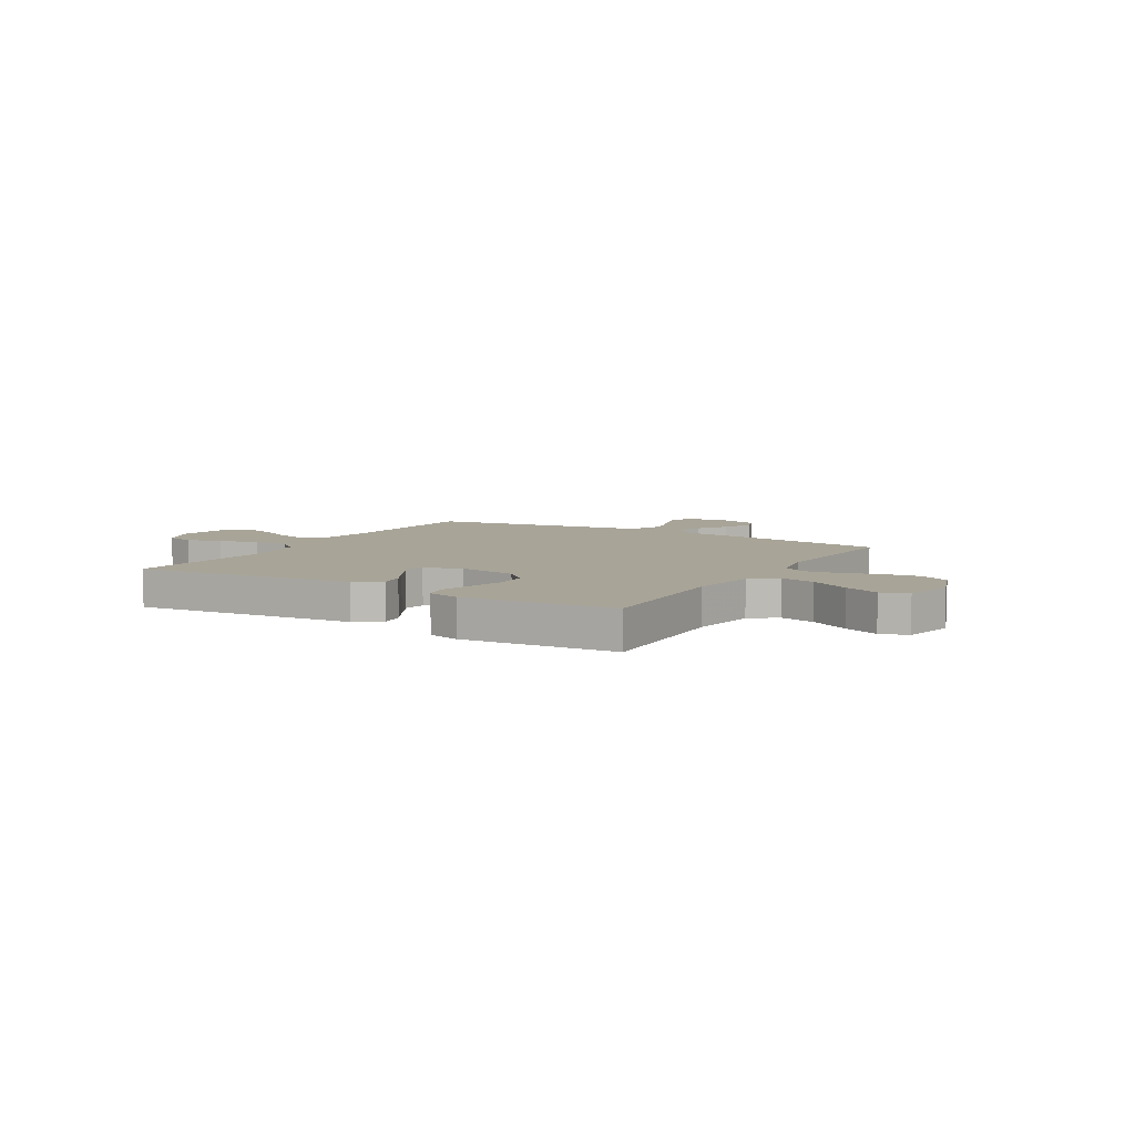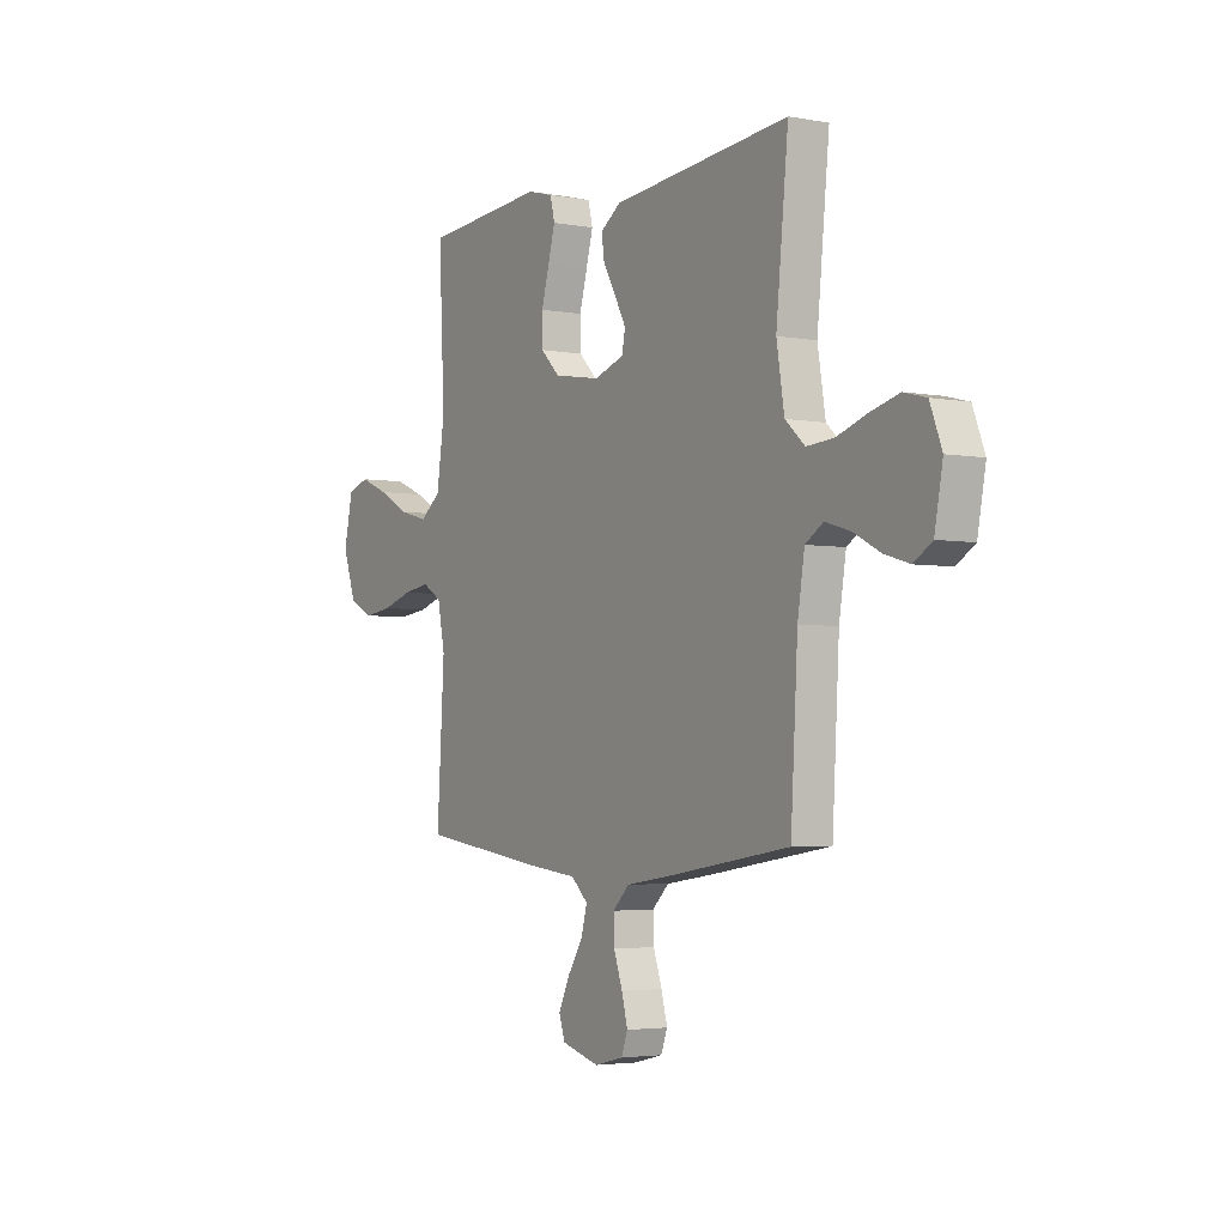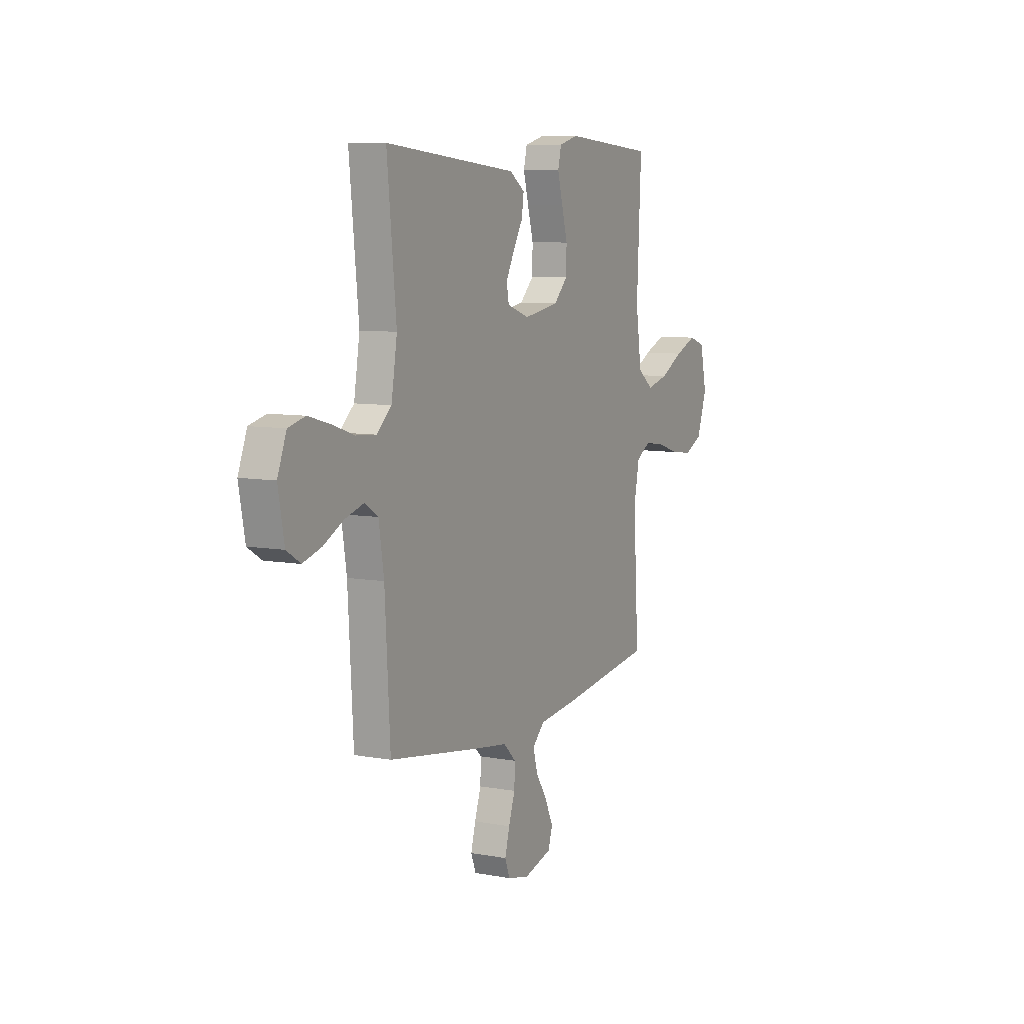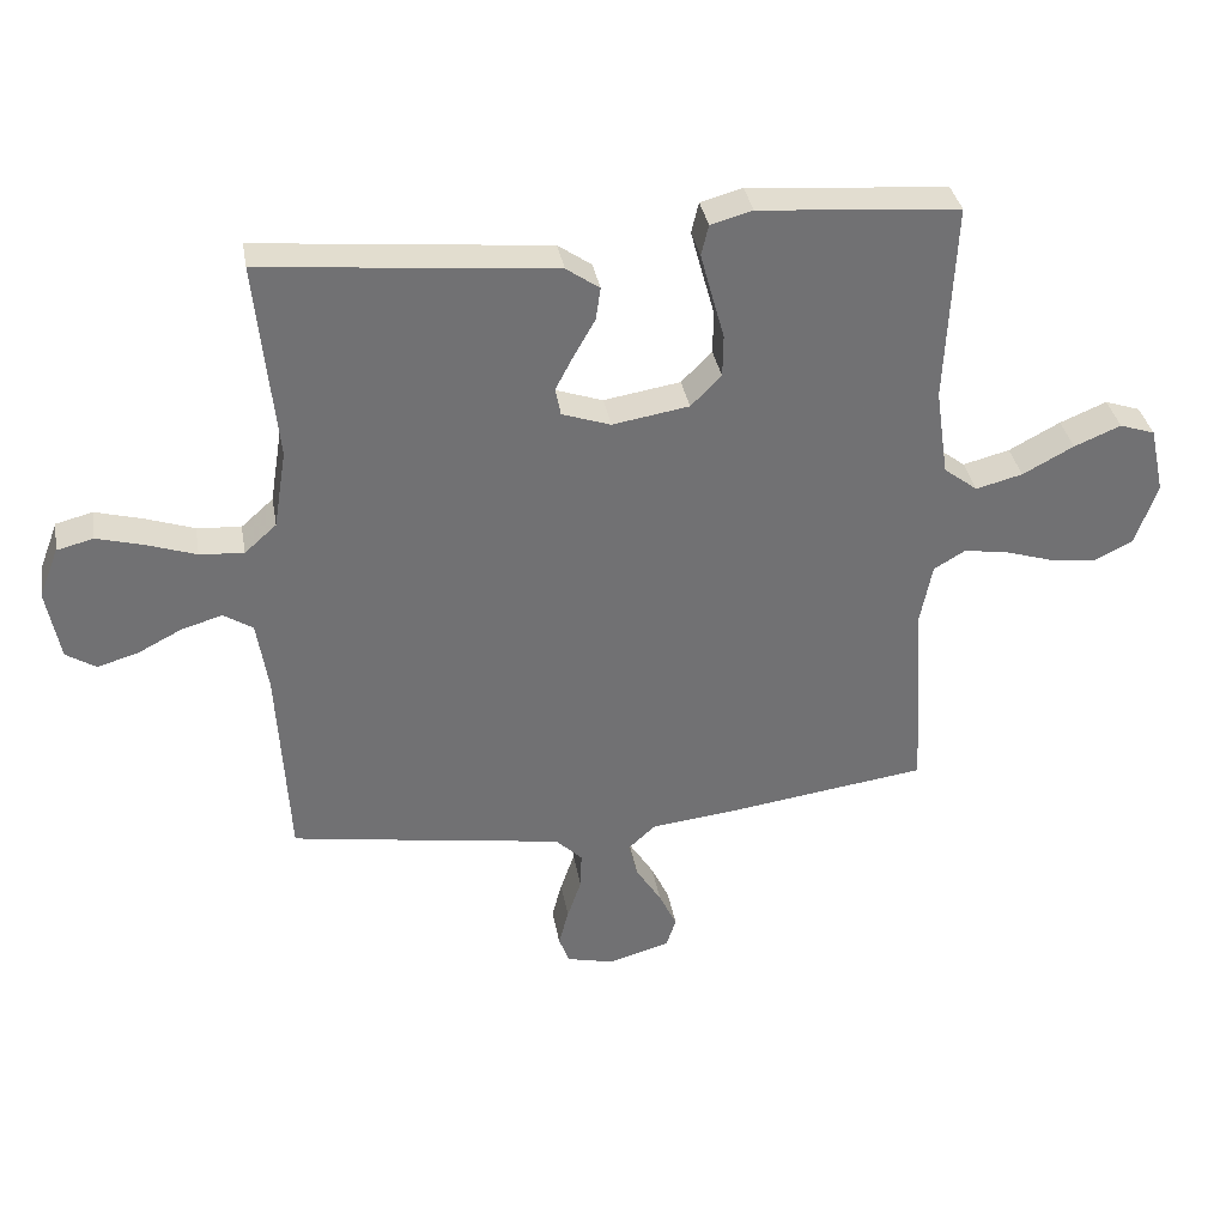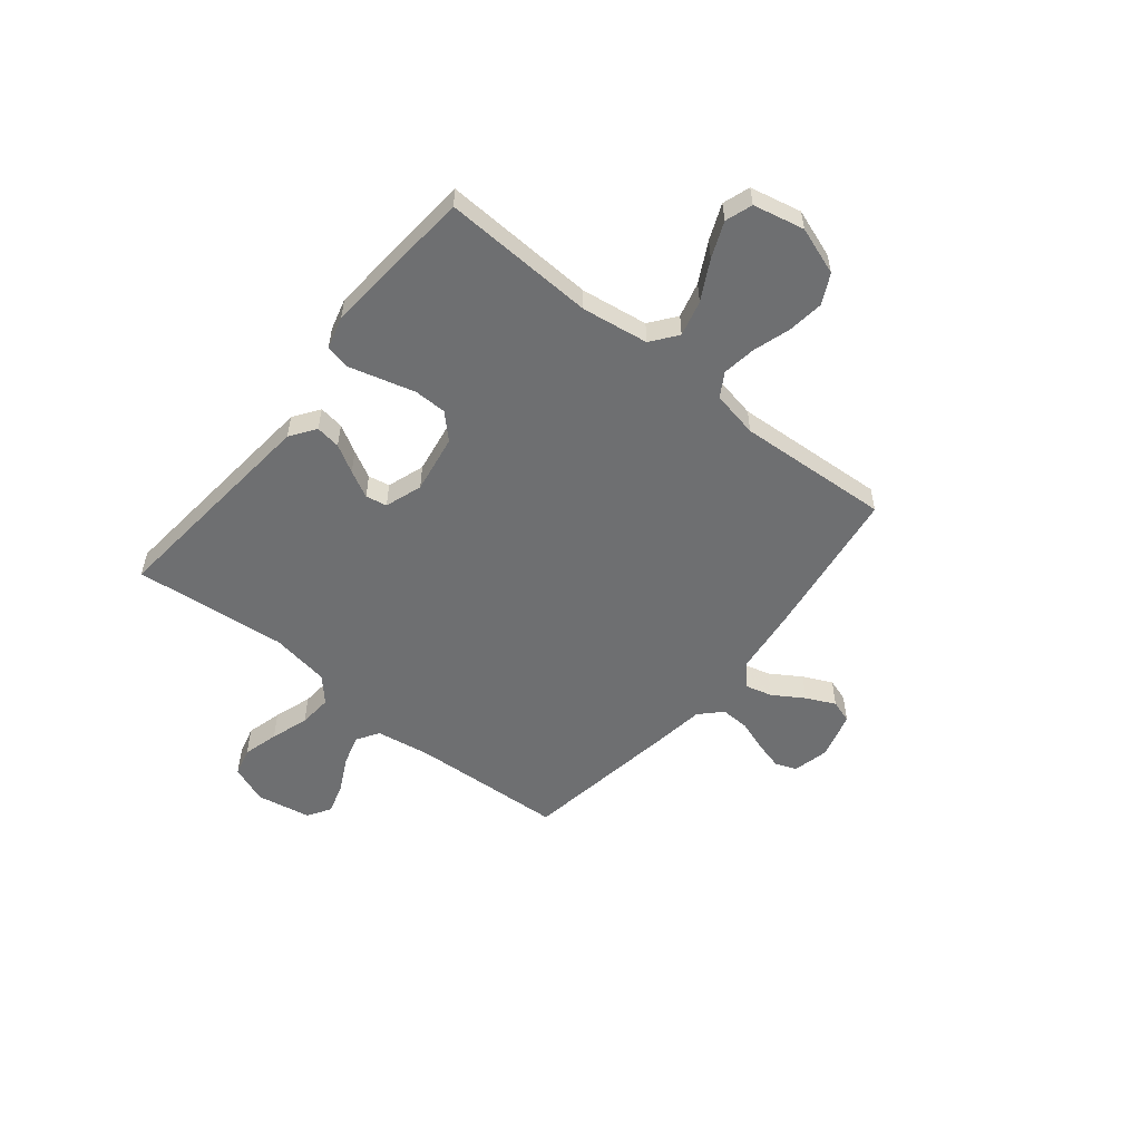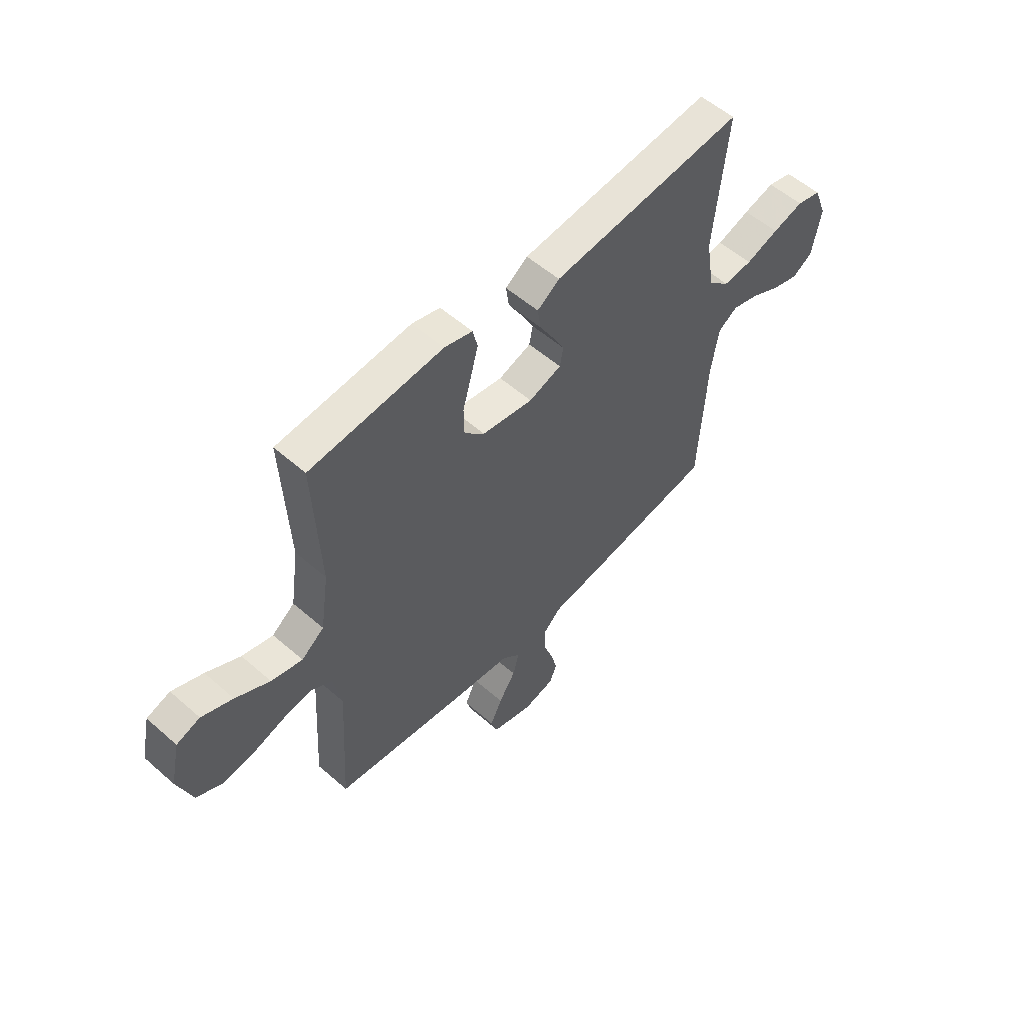
<metadata>
{"format":"obj","ext":"obj","renderer":"f3d","projection":"perspective","resolution":1024,"background":"white","views":[{"elev":7.0,"azim":30.7,"up":"+Y"},{"elev":-3.5,"azim":-122.1,"up":"+Z"},{"elev":8.1,"azim":-63.1,"up":"+Z"},{"elev":35.1,"azim":-9.9,"up":"+Z"},{"elev":-54.6,"azim":51.1,"up":"+Y"},{"elev":55.2,"azim":132.7,"up":"+Z"}]}
</metadata>
<code>
v -0.5 0.07 -0.5
v -0.517 0.07 -0.2
v -0.534 0.07 -0.093
v -0.578 0.07 -0.065
v -0.639 0.07 -0.083
v -0.705 0.07 -0.117
v -0.766 0.07 -0.135
v -0.811 0.07 -0.107
v -0.831 0.07 0
v -0.802 0.07 0.075
v -0.747 0.07 0.089
v -0.677 0.07 0.07
v -0.603 0.07 0.045
v -0.537 0.07 0.04
v -0.489 0.07 0.083
v -0.47 0.07 0.2
v -0.5 0.07 0.5
v -0.2 0.07 0.471
v -0.065 0.07 0.458
v -0.015 0.07 0.423
v -0.022 0.07 0.374
v -0.053 0.07 0.32
v -0.081 0.07 0.267
v -0.073 0.07 0.225
v 0 0.07 0.2
v 0.115 0.07 0.219
v 0.161 0.07 0.265
v 0.162 0.07 0.329
v 0.143 0.07 0.398
v 0.126 0.07 0.461
v 0.137 0.07 0.507
v 0.2 0.07 0.524
v 0.5 0.07 0.5
v 0.486 0.07 0.2
v 0.505 0.07 0.069
v 0.556 0.07 0.03
v 0.626 0.07 0.048
v 0.703 0.07 0.089
v 0.773 0.07 0.118
v 0.826 0.07 0.1
v 0.848 0.07 0
v 0.815 0.07 -0.094
v 0.757 0.07 -0.123
v 0.686 0.07 -0.114
v 0.613 0.07 -0.091
v 0.547 0.07 -0.081
v 0.5 0.07 -0.109
v 0.482 0.07 -0.2
v 0.5 0.07 -0.5
v 0.2 0.07 -0.542
v 0.069 0.07 -0.557
v 0.028 0.07 -0.595
v 0.042 0.07 -0.648
v 0.08 0.07 -0.708
v 0.107 0.07 -0.765
v 0.092 0.07 -0.81
v 0 0.07 -0.836
v -0.071 0.07 -0.819
v -0.087 0.07 -0.777
v -0.072 0.07 -0.721
v -0.051 0.07 -0.66
v -0.049 0.07 -0.604
v -0.09 0.07 -0.564
v -0.2 0.07 -0.548
v -0.5 0 -0.5
v -0.517 0 -0.2
v -0.534 0 -0.093
v -0.578 0 -0.065
v -0.639 0 -0.083
v -0.705 0 -0.117
v -0.766 0 -0.135
v -0.811 0 -0.107
v -0.831 0 0
v -0.802 0 0.075
v -0.747 0 0.089
v -0.677 0 0.07
v -0.603 0 0.045
v -0.537 0 0.04
v -0.489 0 0.083
v -0.47 0 0.2
v -0.5 0 0.5
v -0.2 0 0.471
v -0.065 0 0.458
v -0.015 0 0.423
v -0.022 0 0.374
v -0.053 0 0.32
v -0.081 0 0.267
v -0.073 0 0.225
v 0 0 0.2
v 0.115 0 0.219
v 0.161 0 0.265
v 0.162 0 0.329
v 0.143 0 0.398
v 0.126 0 0.461
v 0.137 0 0.507
v 0.2 0 0.524
v 0.5 0 0.5
v 0.486 0 0.2
v 0.505 0 0.069
v 0.556 0 0.03
v 0.626 0 0.048
v 0.703 0 0.089
v 0.773 0 0.118
v 0.826 0 0.1
v 0.848 0 0
v 0.815 0 -0.094
v 0.757 0 -0.123
v 0.686 0 -0.114
v 0.613 0 -0.091
v 0.547 0 -0.081
v 0.5 0 -0.109
v 0.482 0 -0.2
v 0.5 0 -0.5
v 0.2 0 -0.542
v 0.069 0 -0.557
v 0.028 0 -0.595
v 0.042 0 -0.648
v 0.08 0 -0.708
v 0.107 0 -0.765
v 0.092 0 -0.81
v 0 0 -0.836
v -0.071 0 -0.819
v -0.087 0 -0.777
v -0.072 0 -0.721
v -0.051 0 -0.66
v -0.049 0 -0.604
v -0.09 0 -0.564
v -0.2 0 -0.548
f 63 64 1 2
f 58 59 60 61
f 56 57 58 61
f 56 61 62
f 53 54 55 56
f 53 56 62
f 52 53 62 63
f 48 49 50 51
f 47 48 51
f 47 51 52 63
f 42 43 44 45
f 42 45 46
f 41 42 46
f 40 41 46
f 37 38 39 40
f 37 40 46 47
f 31 32 33 34
f 31 34 35
f 28 29 30 31
f 28 31 35
f 27 28 35 36
f 19 20 21 22
f 18 19 22 23
f 16 17 18 23
f 15 16 23 24
f 10 11 12 13
f 8 9 10 13
f 8 13 14
f 5 6 7 8
f 4 5 8 14
f 3 4 14 15
f 36 37 47 63
f 26 27 36 63
f 25 26 63 2
f 15 24 25
f 2 3 15 25
f 66 65 128 127
f 125 124 123 122
f 125 122 121 120
f 126 125 120
f 120 119 118 117
f 126 120 117
f 127 126 117 116
f 115 114 113 112
f 115 112 111
f 127 116 115 111
f 109 108 107 106
f 110 109 106
f 110 106 105
f 110 105 104
f 104 103 102 101
f 111 110 104 101
f 98 97 96 95
f 99 98 95
f 95 94 93 92
f 99 95 92
f 100 99 92 91
f 86 85 84 83
f 87 86 83 82
f 87 82 81 80
f 88 87 80 79
f 77 76 75 74
f 77 74 73 72
f 78 77 72
f 72 71 70 69
f 78 72 69 68
f 79 78 68 67
f 127 111 101 100
f 127 100 91 90
f 66 127 90 89
f 89 88 79
f 89 79 67 66
f 1 65 66 2
f 2 66 67 3
f 3 67 68 4
f 4 68 69 5
f 5 69 70 6
f 6 70 71 7
f 7 71 72 8
f 8 72 73 9
f 9 73 74 10
f 10 74 75 11
f 11 75 76 12
f 12 76 77 13
f 13 77 78 14
f 14 78 79 15
f 15 79 80 16
f 16 80 81 17
f 17 81 82 18
f 18 82 83 19
f 19 83 84 20
f 20 84 85 21
f 21 85 86 22
f 22 86 87 23
f 23 87 88 24
f 24 88 89 25
f 25 89 90 26
f 26 90 91 27
f 27 91 92 28
f 28 92 93 29
f 29 93 94 30
f 30 94 95 31
f 31 95 96 32
f 32 96 97 33
f 33 97 98 34
f 34 98 99 35
f 35 99 100 36
f 36 100 101 37
f 37 101 102 38
f 38 102 103 39
f 39 103 104 40
f 40 104 105 41
f 41 105 106 42
f 42 106 107 43
f 43 107 108 44
f 44 108 109 45
f 45 109 110 46
f 46 110 111 47
f 47 111 112 48
f 48 112 113 49
f 49 113 114 50
f 50 114 115 51
f 51 115 116 52
f 52 116 117 53
f 53 117 118 54
f 54 118 119 55
f 55 119 120 56
f 56 120 121 57
f 57 121 122 58
f 58 122 123 59
f 59 123 124 60
f 60 124 125 61
f 61 125 126 62
f 62 126 127 63
f 63 127 128 64
f 64 128 65 1

</code>
